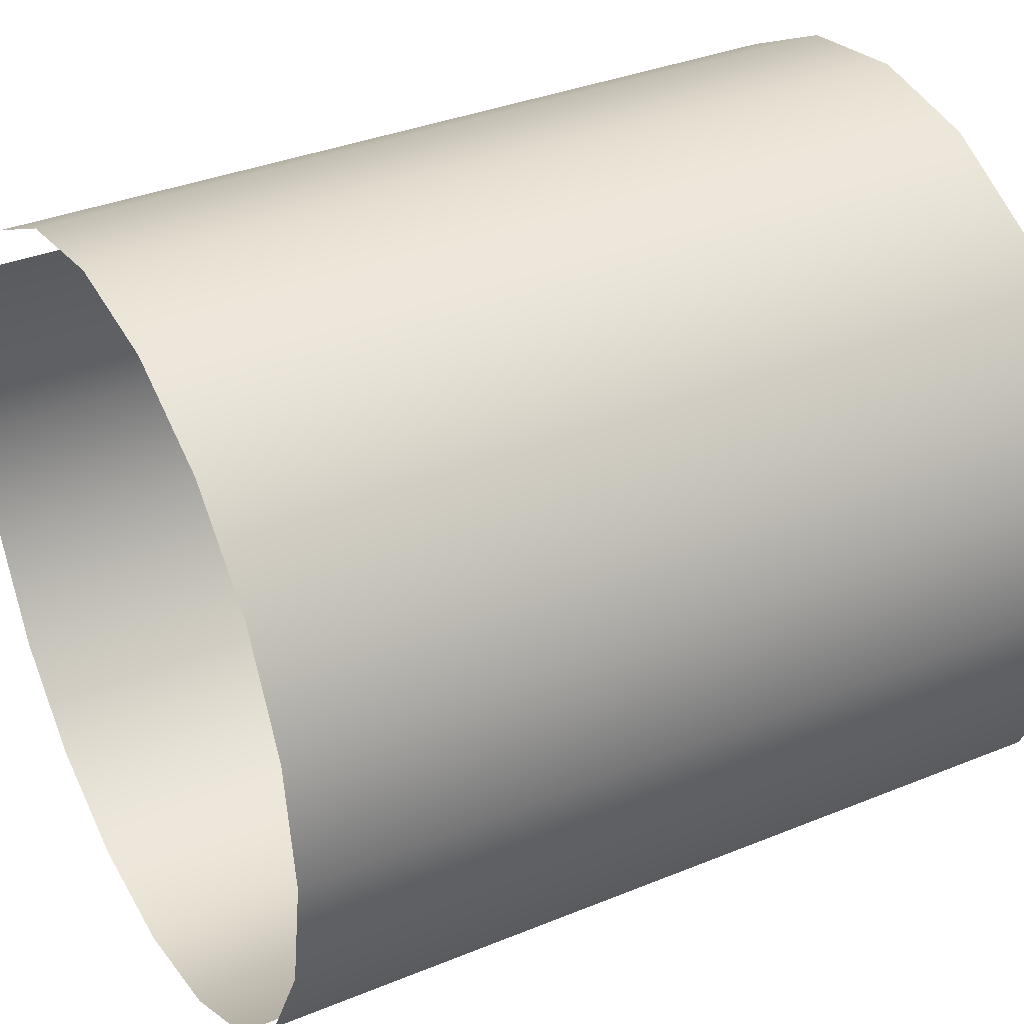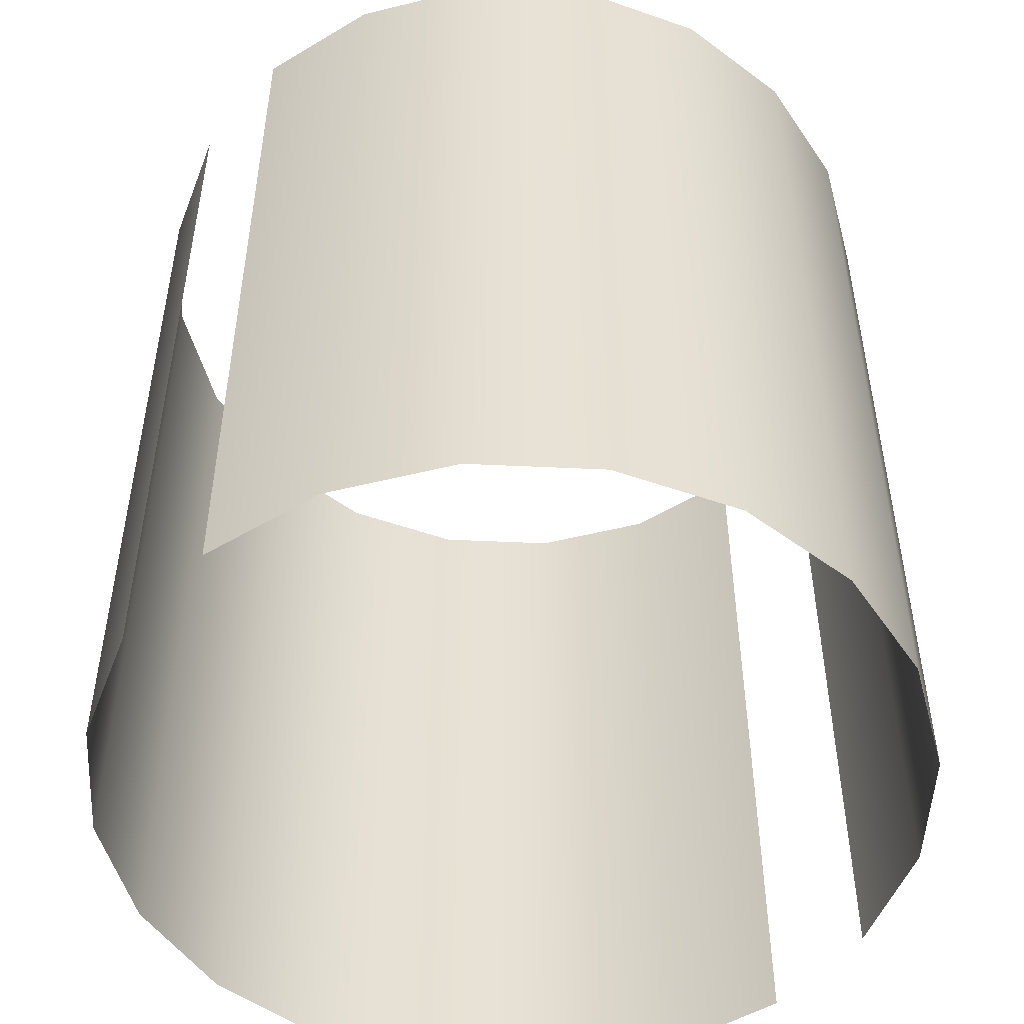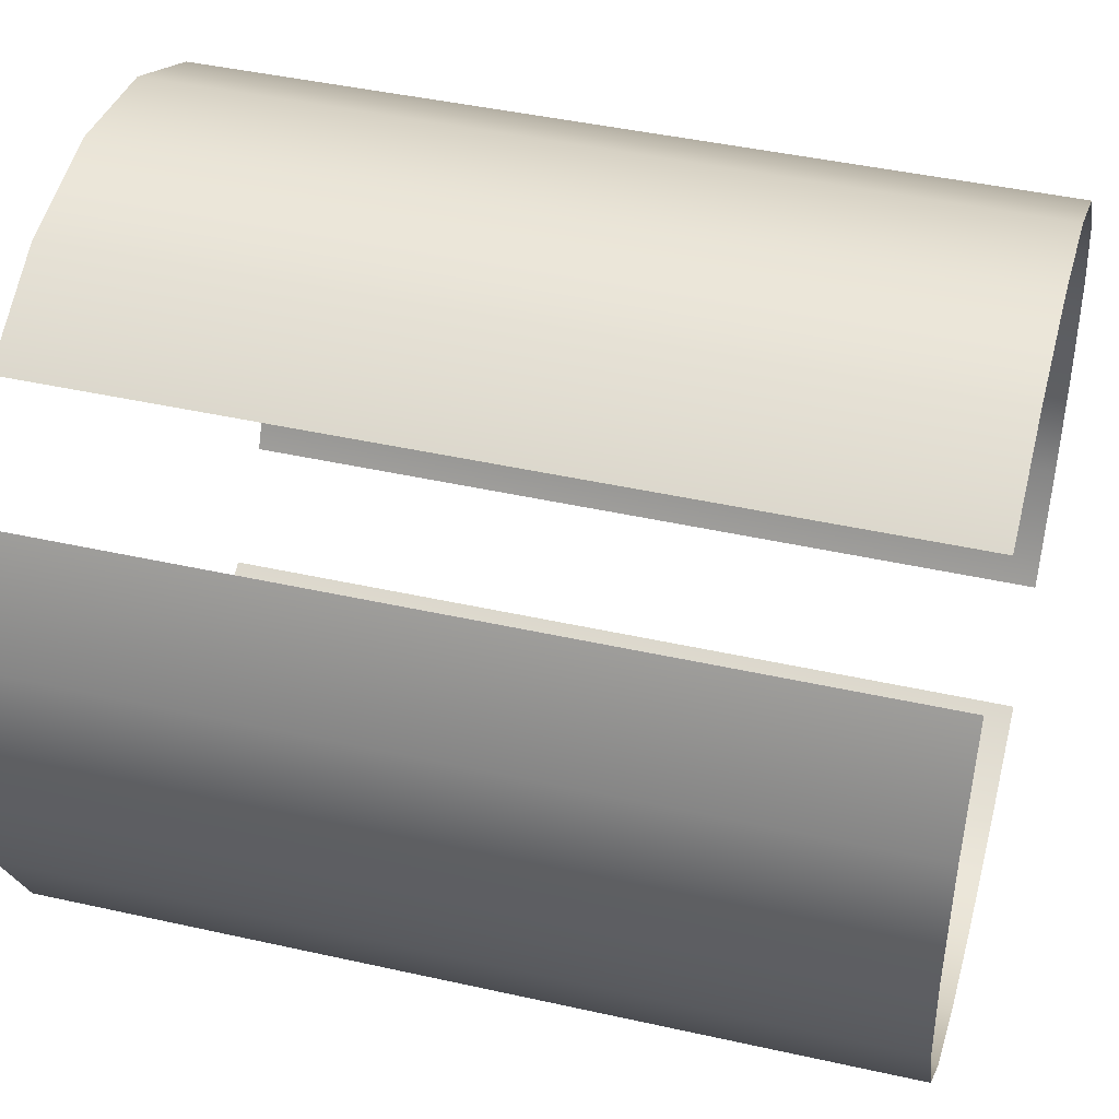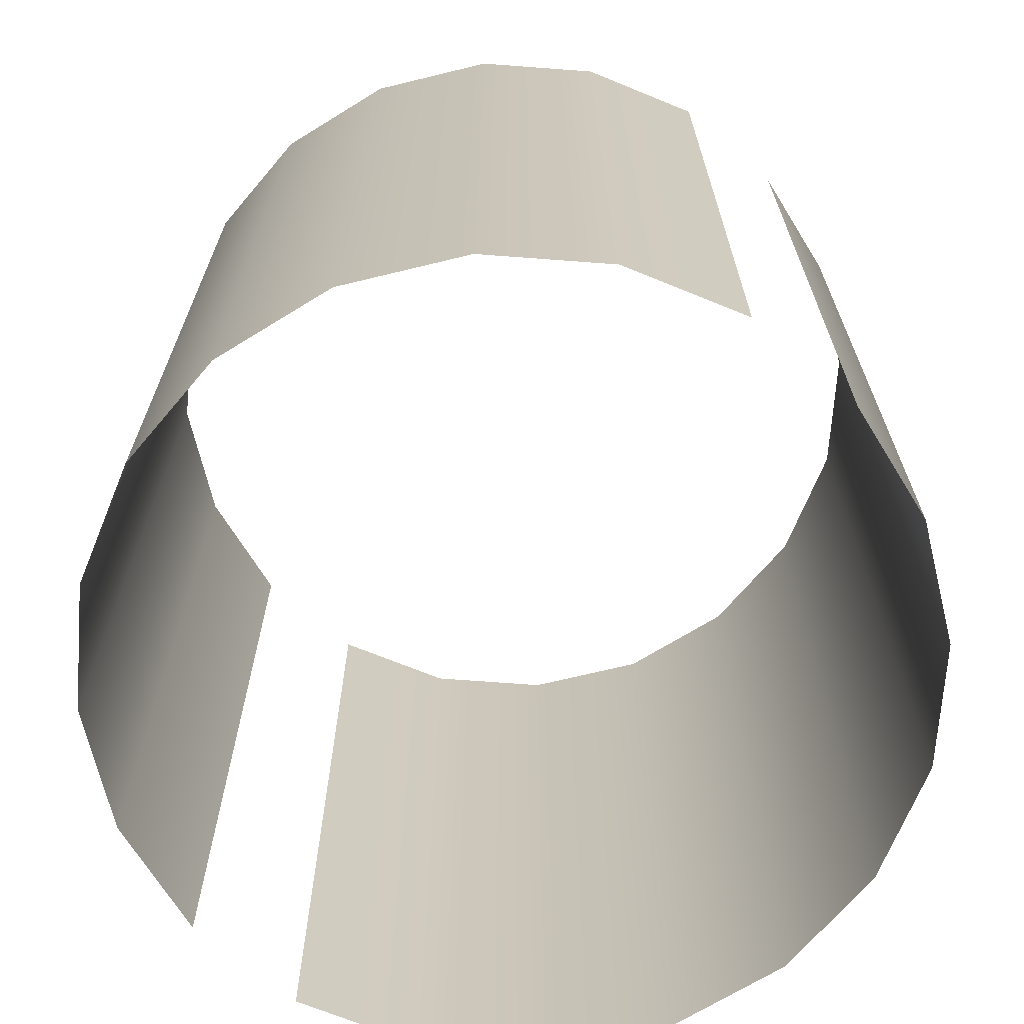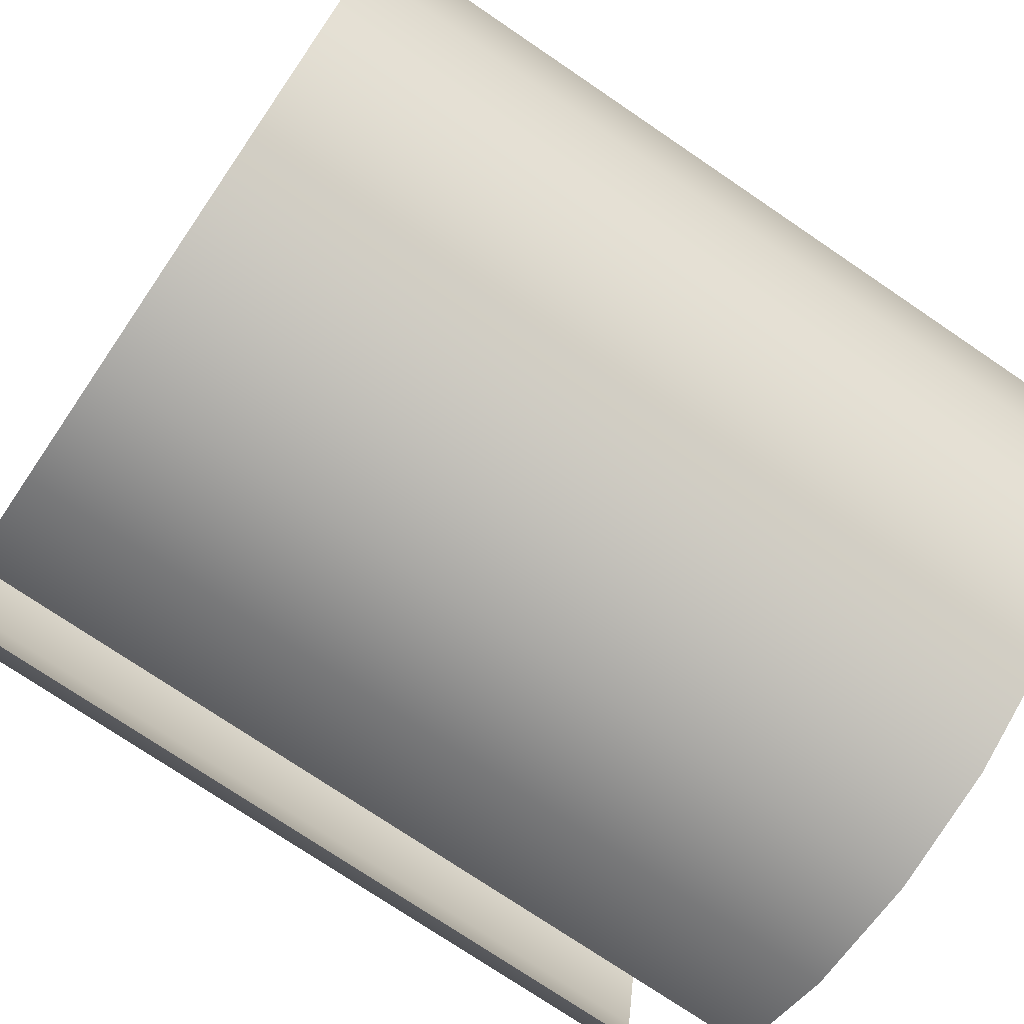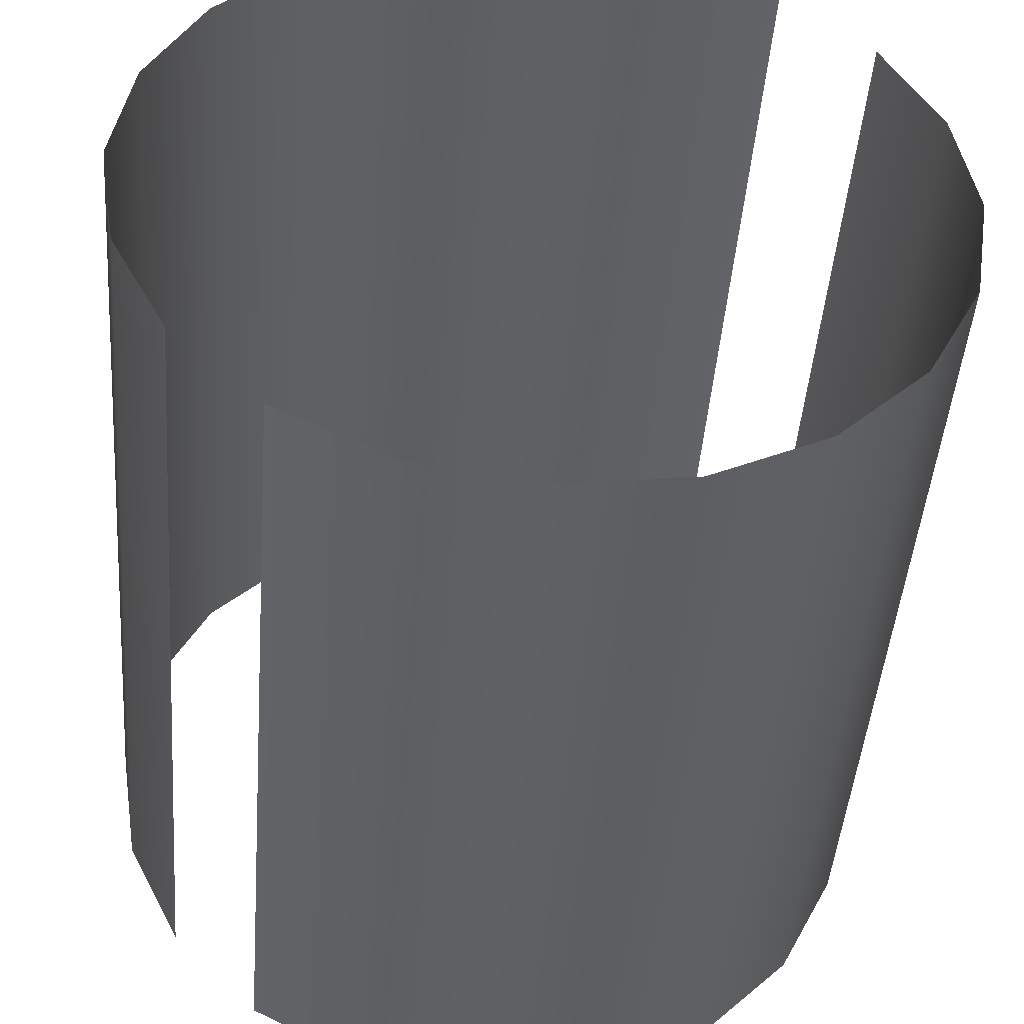
<metadata>
{"format":"obj","ext":"obj","renderer":"f3d","projection":"perspective","resolution":1024,"background":"white","views":[{"elev":35.3,"azim":-118.5,"up":"+Z"},{"elev":-50.8,"azim":96.1,"up":"+Y"},{"elev":43.6,"azim":104.8,"up":"+Z"},{"elev":-69.1,"azim":4.7,"up":"+Y"},{"elev":-74.5,"azim":55.8,"up":"+Z"},{"elev":-45.6,"azim":-4.4,"up":"+Z"}]}
</metadata>
<code>
g watermeter_glass
v -0.08559 0.4868 -0.2634
v -0.1628 1.073 -0.2241
v -0.1628 0.4868 -0.2241
v -0.08559 1.073 -0.2634
v -7.153e-09 0.4868 -0.277
v -7.153e-09 1.073 -0.277
v 0.08559 0.4868 -0.2634
v 0.08559 1.073 -0.2634
v 0.1628 0.4868 -0.2241
v 0.1628 1.073 -0.2241
v 0.2241 0.4868 -0.1628
v 0.2241 1.073 -0.1628
v 0.2634 0.4868 -0.08559
v 0.2634 1.073 -0.08559
v 0.277 0.4868 -7.153e-09
v 0.277 1.073 -7.153e-09
v 0.2634 0.4868 0.08559
v 0.2634 1.073 0.08559
v 0.2241 0.4868 0.1628
v 0.2241 1.073 0.1628
v -0.2241 0.4868 -0.1628
v -0.2241 1.073 -0.1628
v -0.2634 1.073 -0.08559
v -0.2634 0.4868 -0.08559
v -0.277 1.073 -7.153e-09
v -0.277 0.4868 -7.153e-09
v -0.2634 1.073 0.08559
v -0.2634 0.4868 0.08559
v -0.2241 1.073 0.1628
v -0.2241 0.4868 0.1628
v -0.1628 1.073 0.2241
v -0.1628 0.4868 0.2241
v -0.08559 1.073 0.2634
v -0.08559 0.4868 0.2634
v -1.541e-08 1.073 0.277
v -1.541e-08 0.4868 0.277
v 0.08559 1.073 0.2634
v 0.08559 0.4868 0.2634
v 0.1628 1.073 0.2241
v 0.1628 0.4868 0.2241
g watermeter_glass_0
f 3 2 1
f 2 4 1
f 1 4 5
f 4 6 5
f 5 6 7
f 6 8 7
f 7 8 9
f 8 10 9
f 9 10 11
f 10 12 11
f 11 12 13
f 12 14 13
f 13 14 15
f 14 16 15
f 15 16 17
f 16 18 17
f 17 18 19
f 18 20 19
f 23 22 21
f 24 23 21
f 25 23 24
f 26 25 24
f 27 25 26
f 28 27 26
f 29 27 28
f 30 29 28
f 31 29 30
f 32 31 30
f 33 31 32
f 34 33 32
f 35 33 34
f 36 35 34
f 37 35 36
f 38 37 36
f 39 37 38
f 40 39 38

</code>
